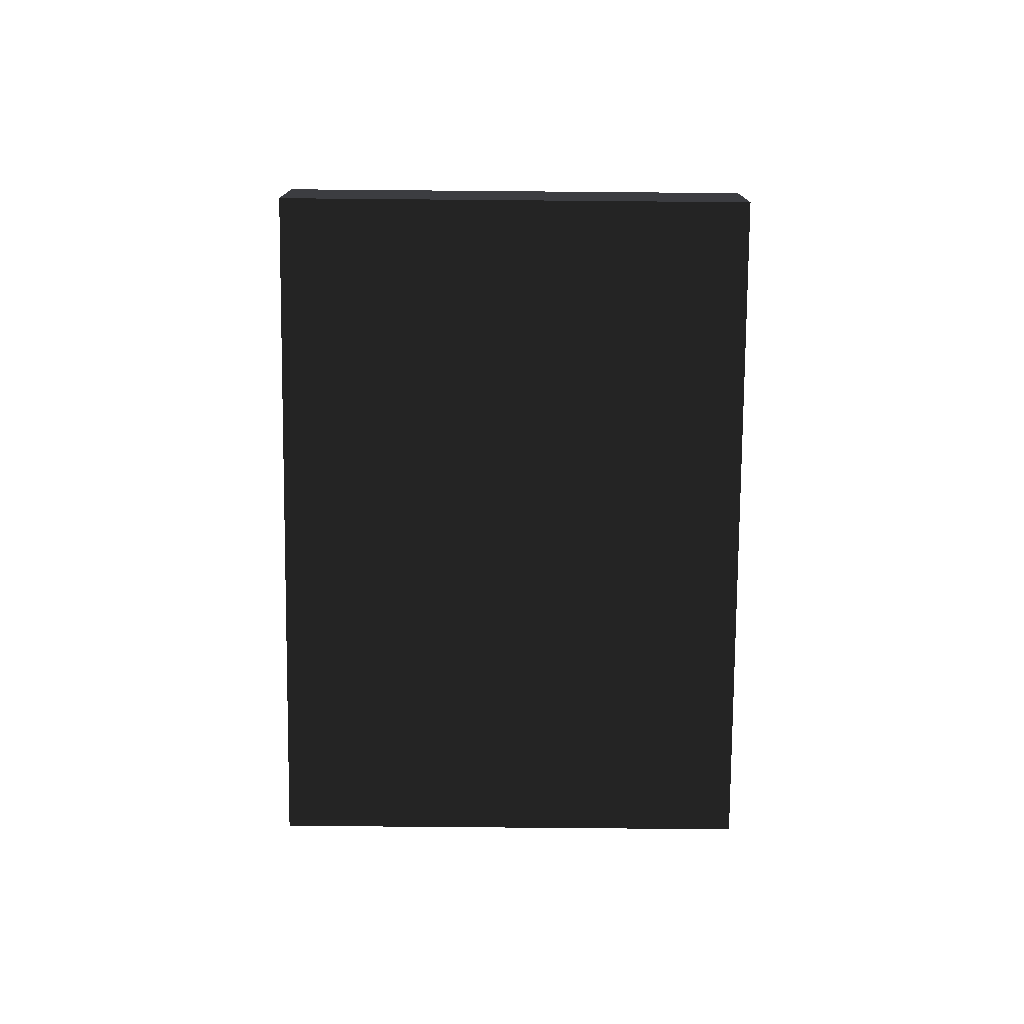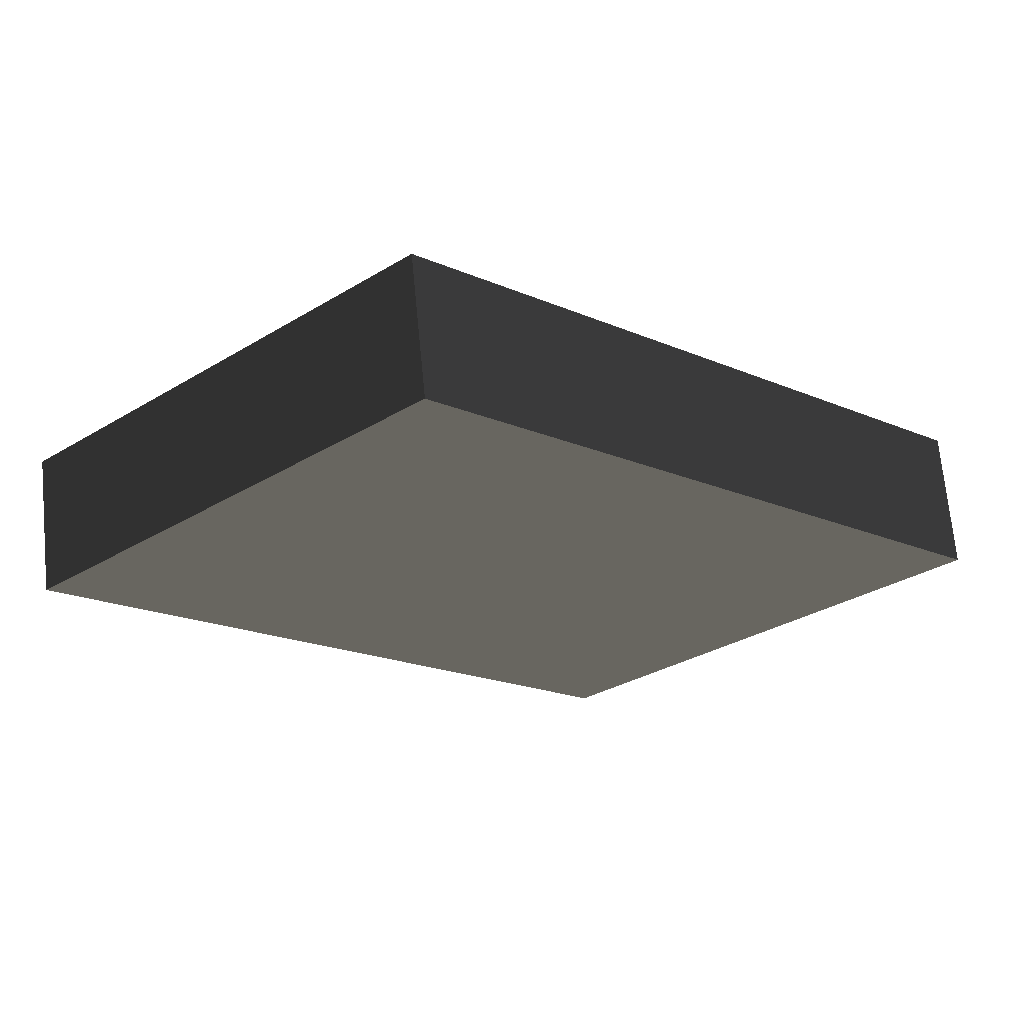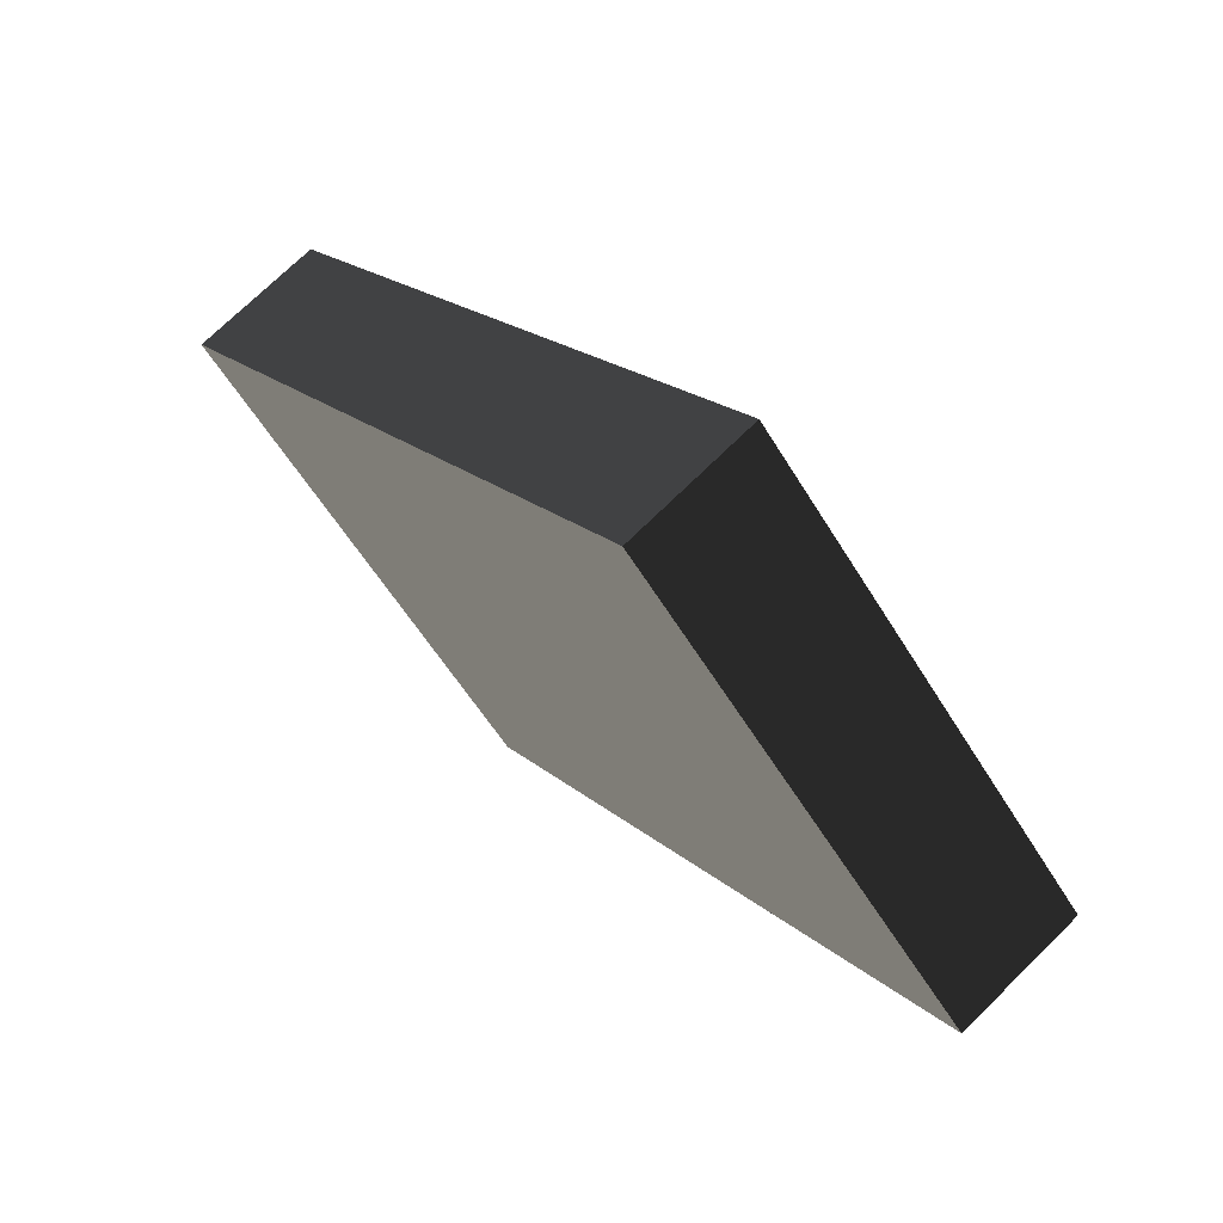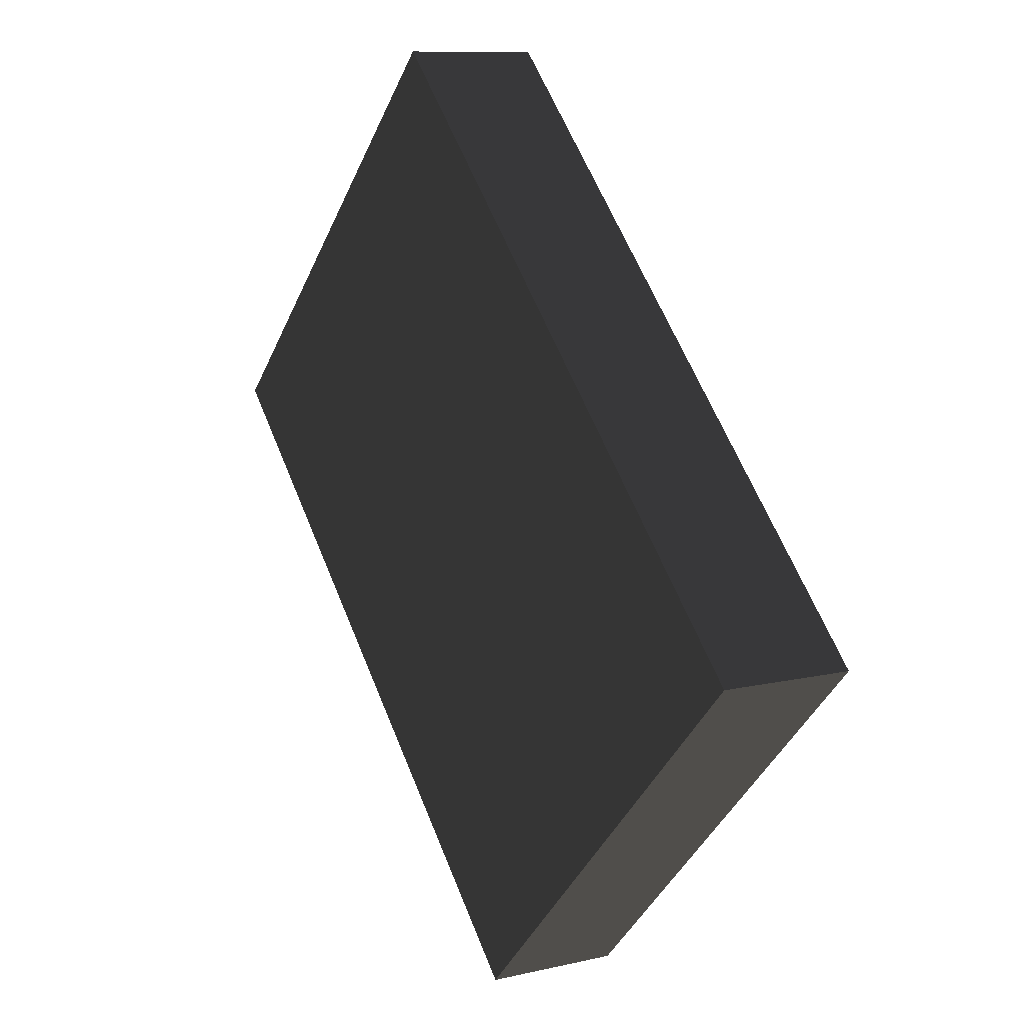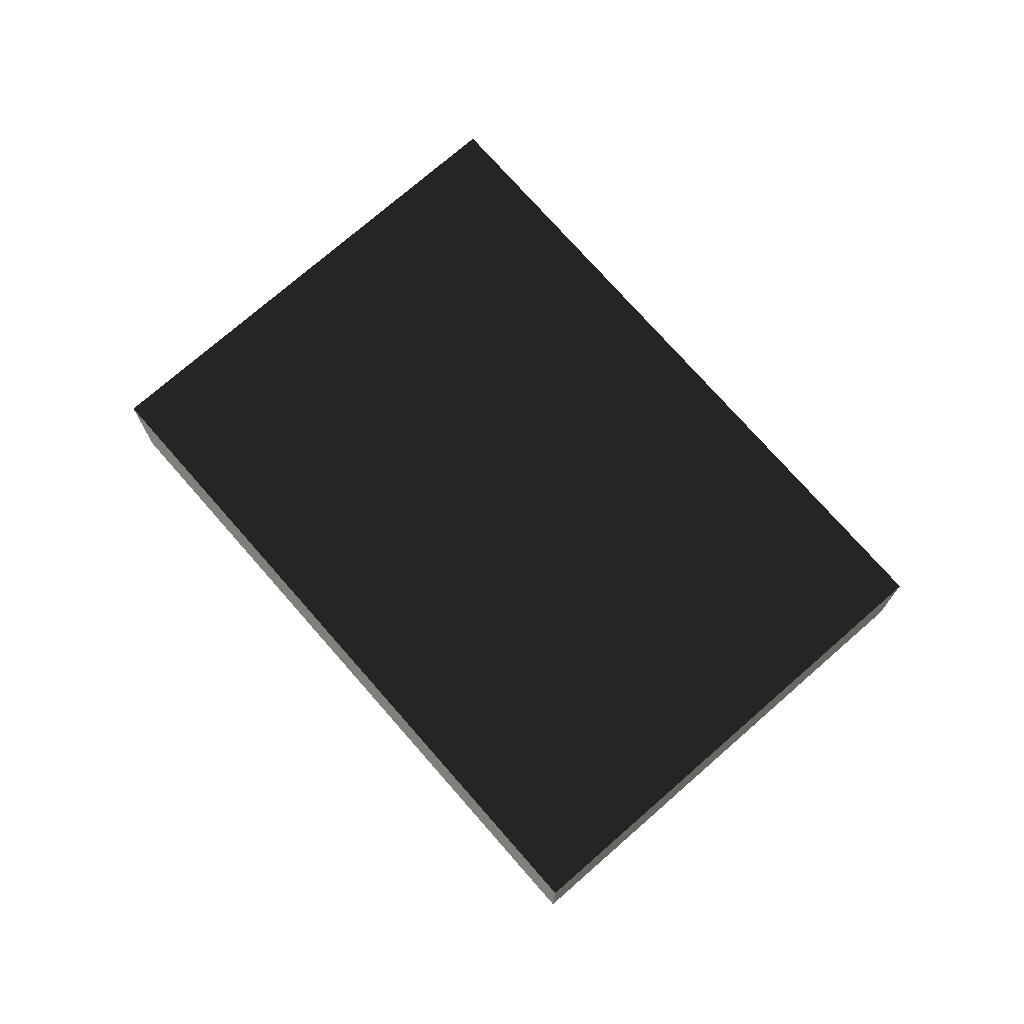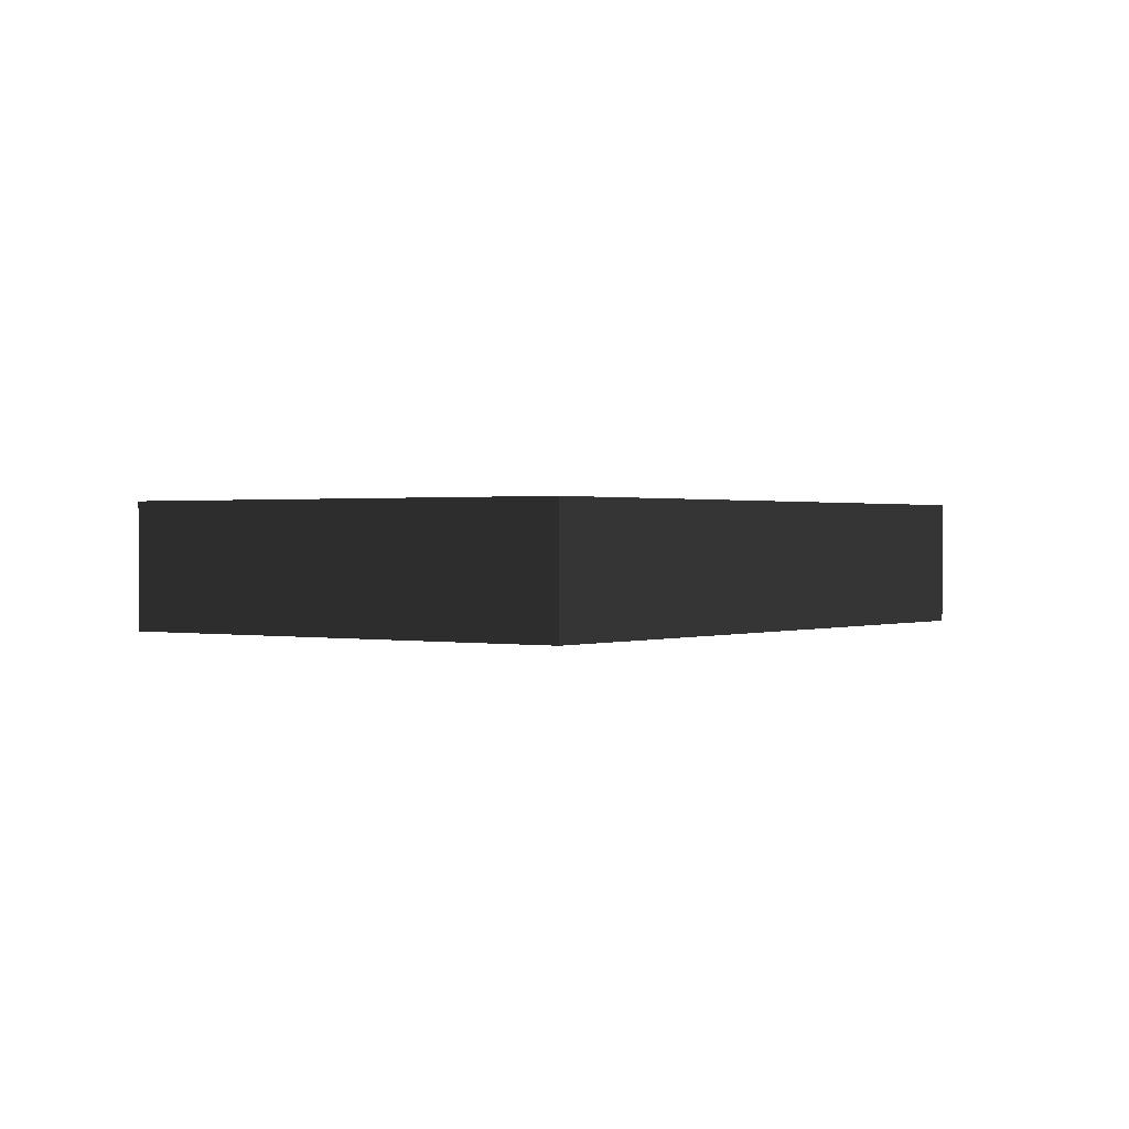
<metadata>
{"format":"obj","ext":"obj","renderer":"f3d","projection":"perspective","resolution":1024,"background":"white","views":[{"elev":-76.9,"azim":-135.5,"up":"+Y"},{"elev":69.1,"azim":174.5,"up":"+Z"},{"elev":71.8,"azim":45.4,"up":"+Z"},{"elev":9.9,"azim":-121.2,"up":"+Z"},{"elev":74.1,"azim":-176.2,"up":"+Y"},{"elev":0.7,"azim":-99.2,"up":"+Y"}]}
</metadata>
<code>
v 0.853 -0.25 0.147
v -0.853 -0.25 -0.147
v -0.147 -0.25 -0.853
v 0.147 -0.25 0.853
v -0.853 -0.5 -0.147
v 0.853 -0.5 0.147
v -0.147 -0.5 -0.853
v 0.147 -0.5 0.853
g 1
f 7 5 3
f 2 3 5
g 2
f 4 8 1
f 6 1 8
g 3
f 7 6 5
f 8 5 6
g 4
f 3 2 1
f 4 1 2
g 5
f 5 8 2
f 4 2 8
g 6
f 6 7 1
f 3 1 7

</code>
